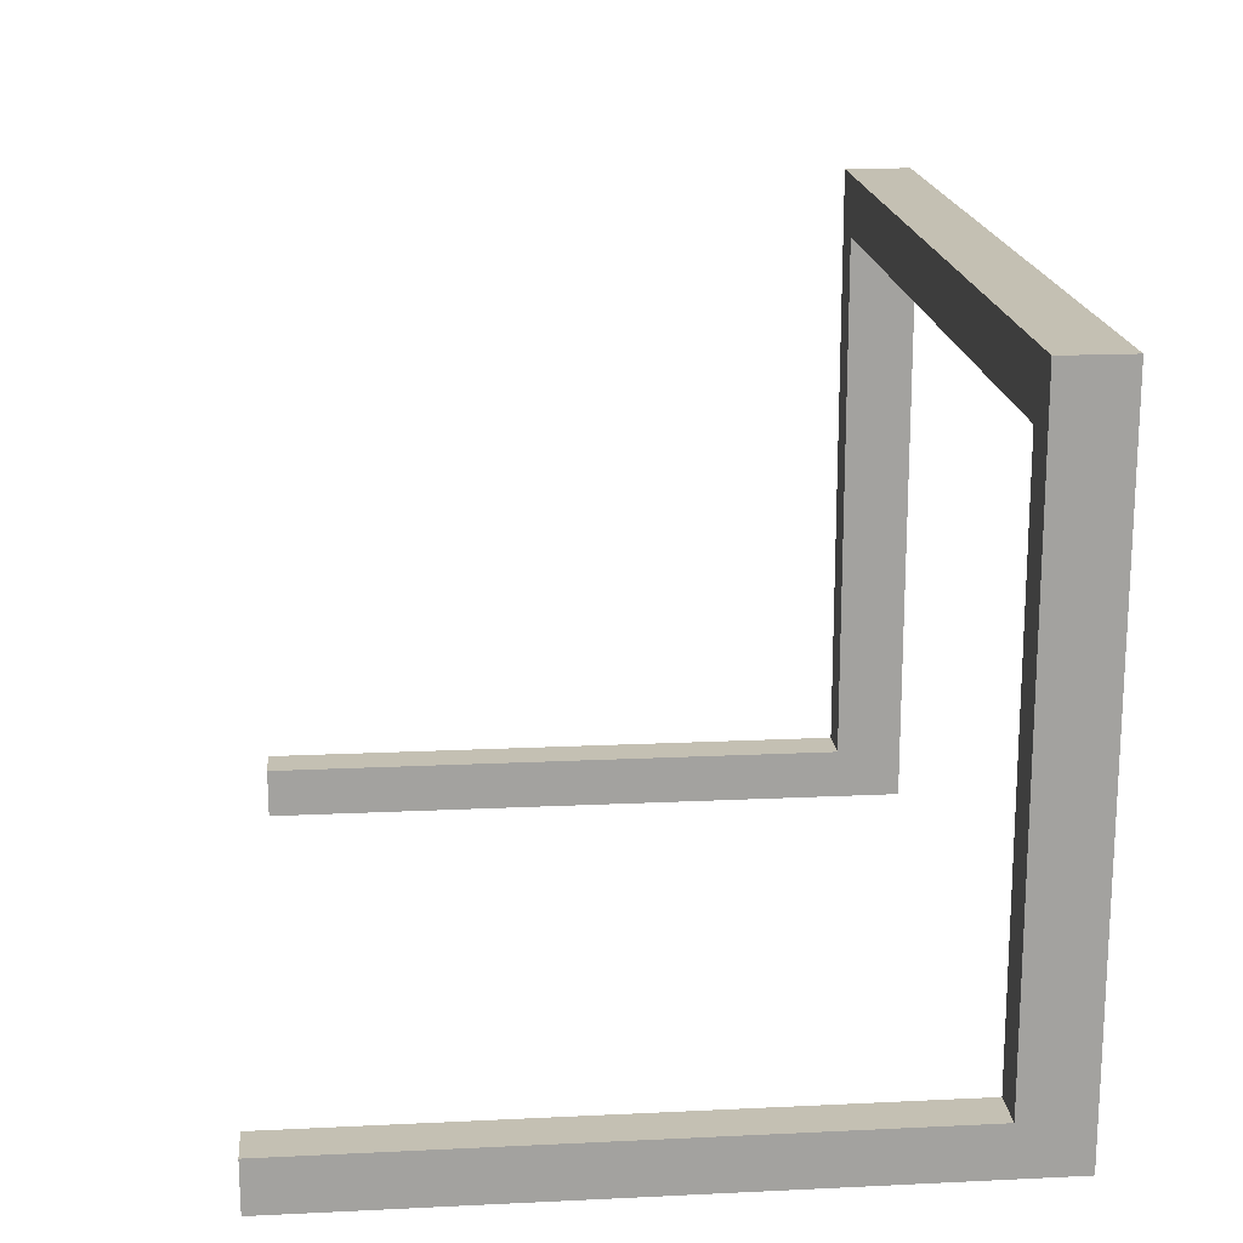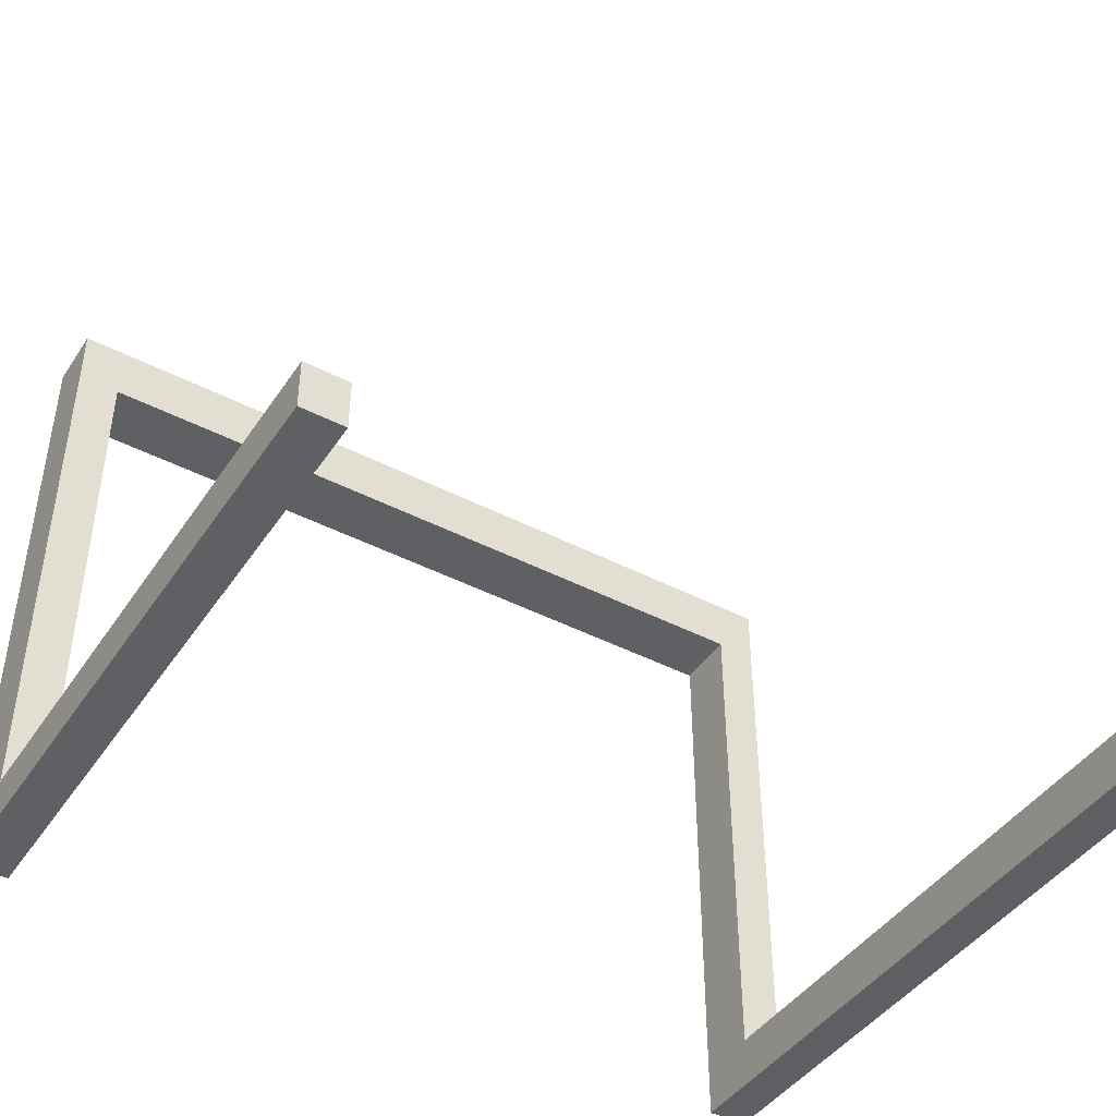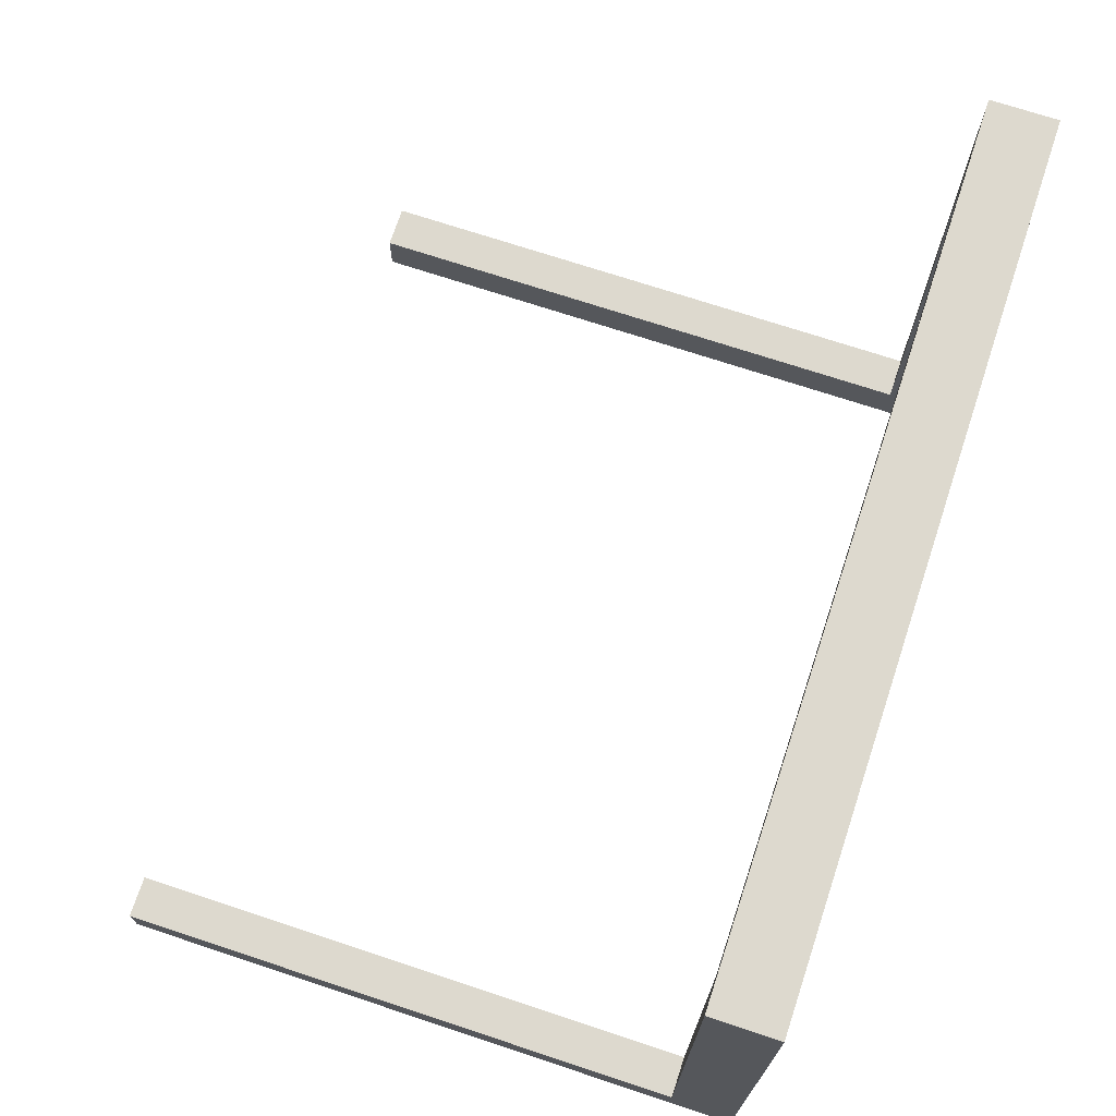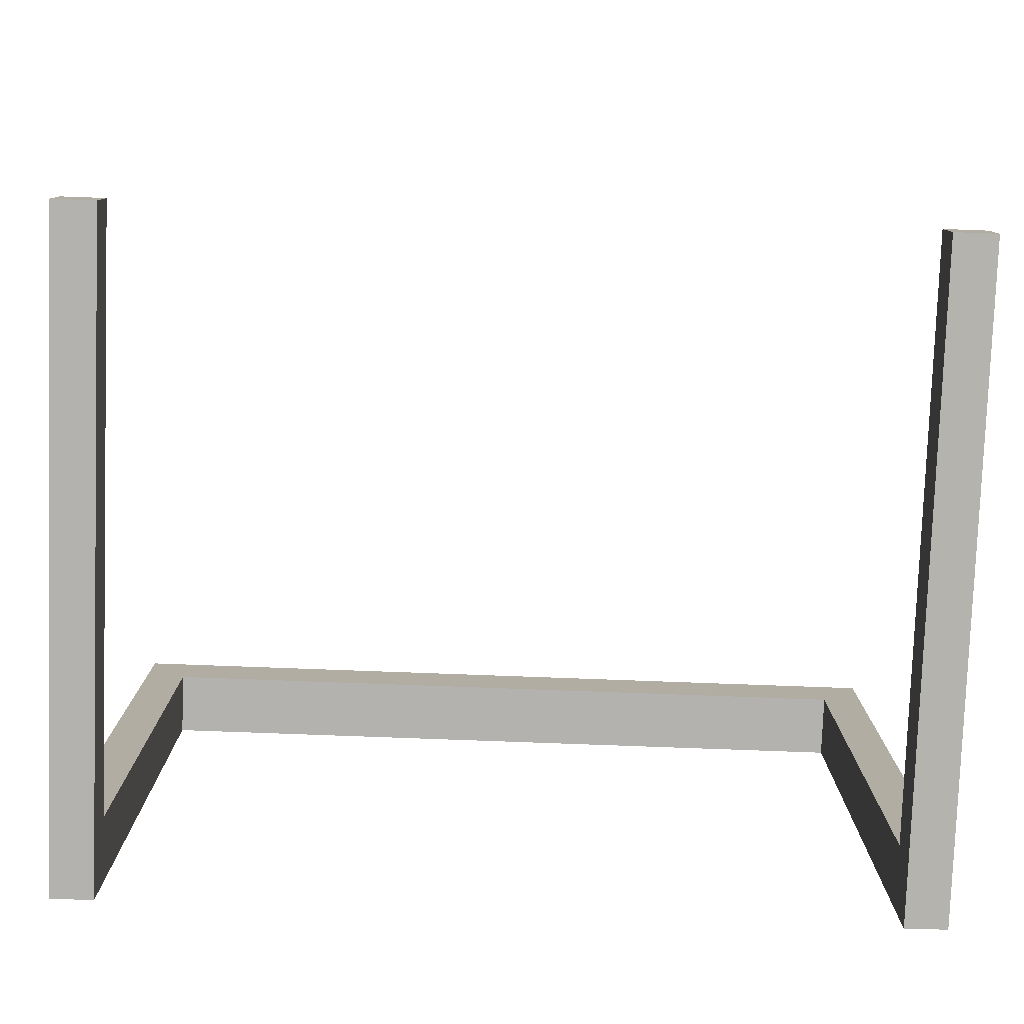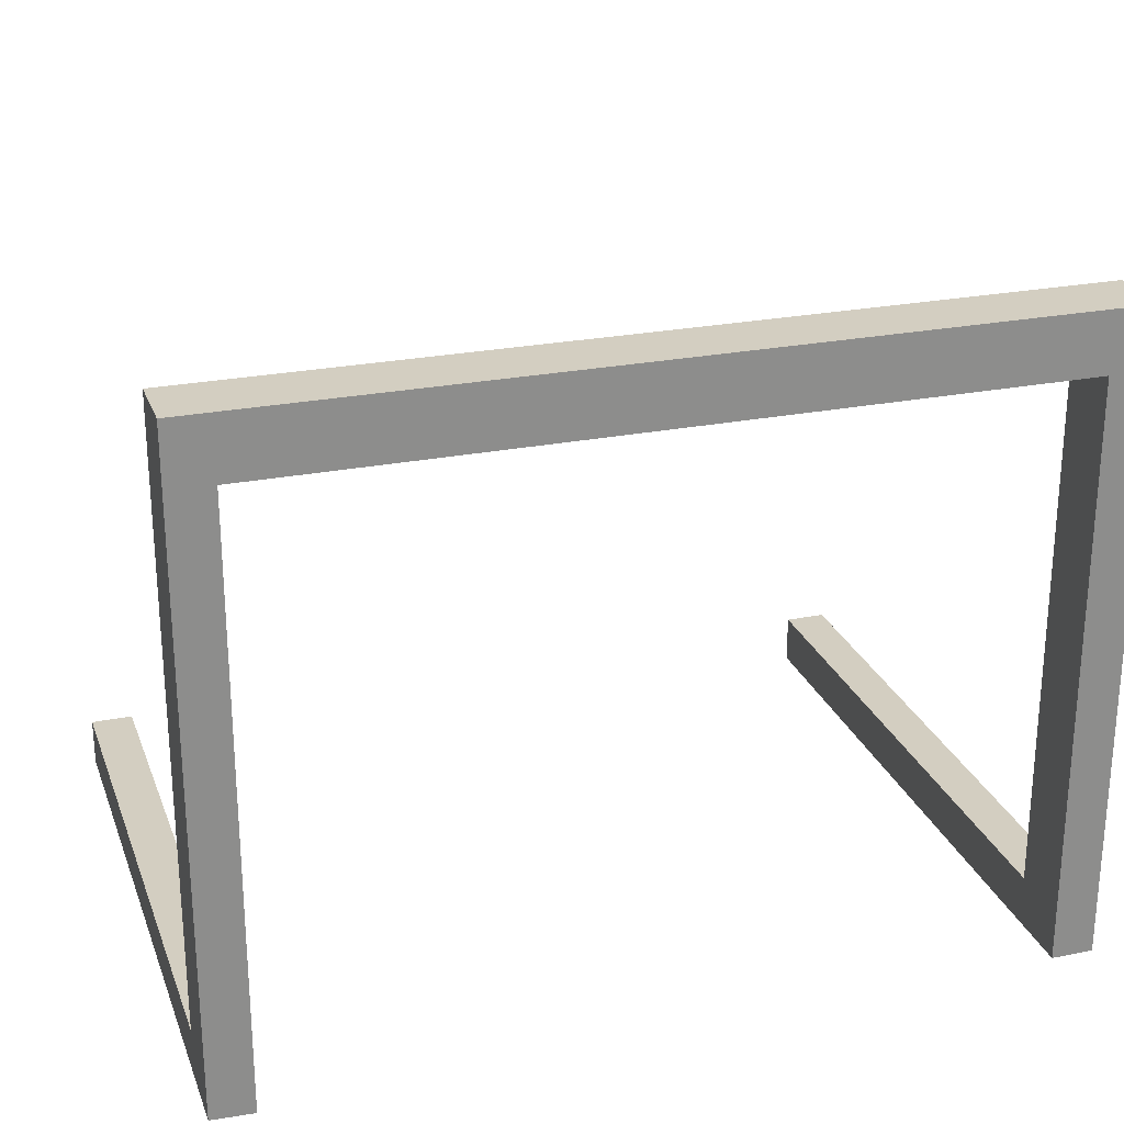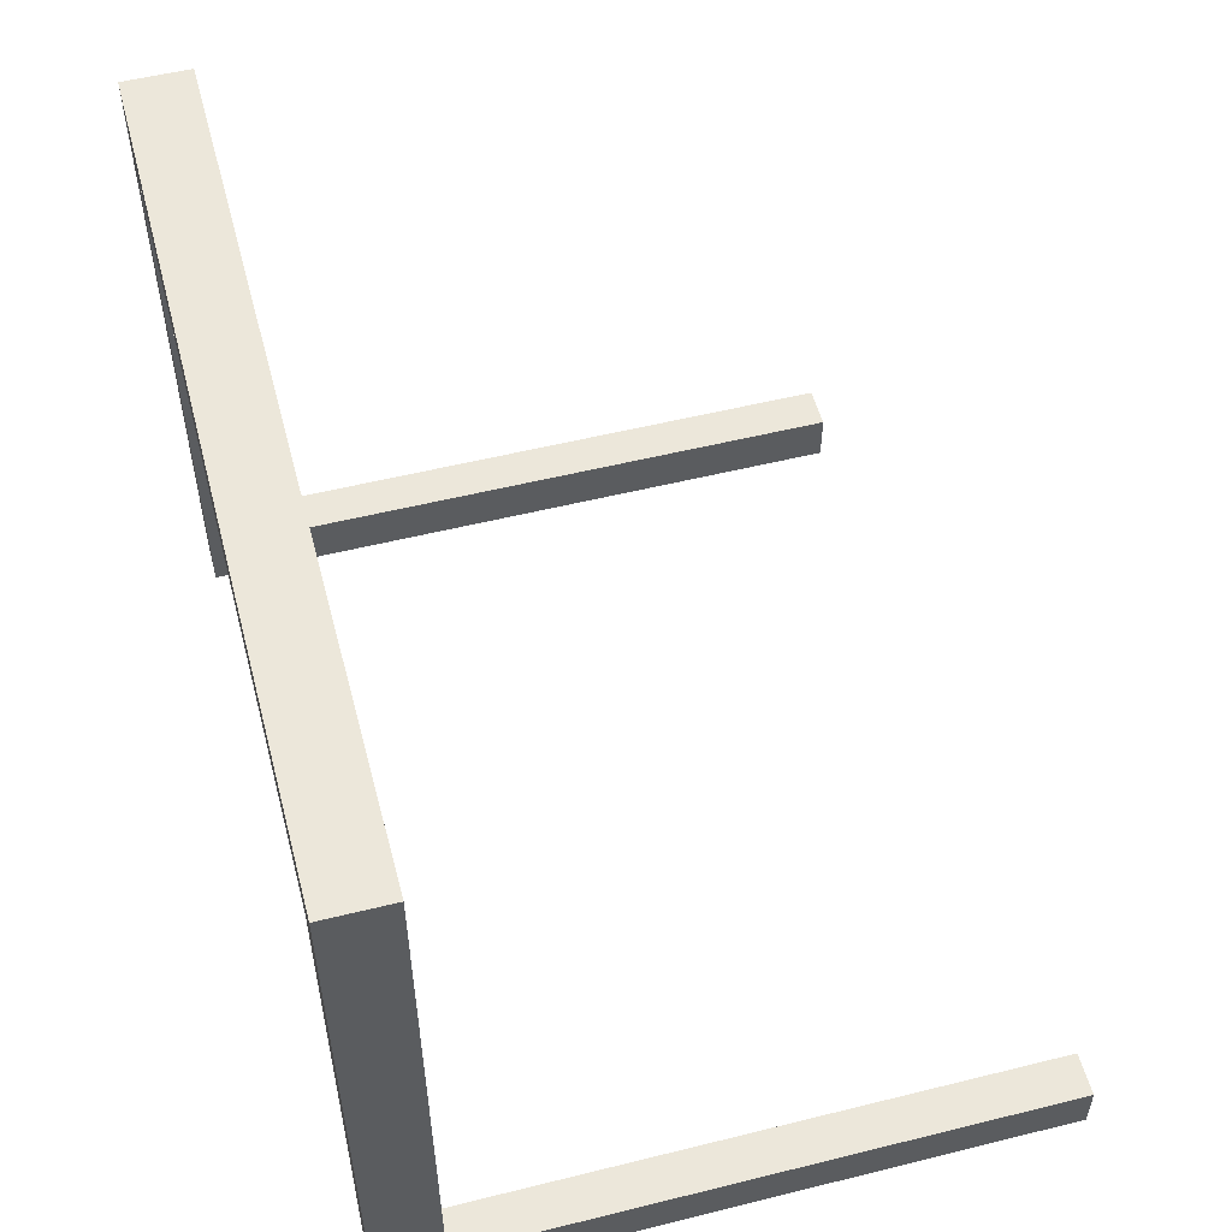
<metadata>
{"format":"obj","ext":"obj","renderer":"f3d","projection":"perspective","resolution":1024,"background":"white","views":[{"elev":18.0,"azim":-95.4,"up":"+Z"},{"elev":-43.7,"azim":148.6,"up":"+Z"},{"elev":71.8,"azim":-71.7,"up":"+Z"},{"elev":-79.7,"azim":177.9,"up":"+Z"},{"elev":25.0,"azim":-17.9,"up":"+Z"},{"elev":53.9,"azim":75.2,"up":"+Z"}]}
</metadata>
<code>
g default
v 1 1.541 -1.527
v 0.9 1.541 -1.527
v 1 1.541 -1.41
v 0.9 1.541 -1.41
v 1 0 -1.41
v 0.9 0 -1.41
v 0.9 0 -1.527
v 1 0 -1.527
v -1 1.541 -1.524
v -0.9 1.541 -1.529
v -0.9 1.541 -1.41
v -1 1.541 -1.41
v -1 -0 -1.524
v -0.9 0 -1.529
v -0.9 0 -1.41
v -1 0 -1.41
v 1 0.1541 -1.41
v 1 0.1541 -1.527
v 0.9 0.1541 -1.527
v 0.9 0.1541 -1.41
v -1 0.1541 -1.524
v -1 0.1541 -1.41
v -0.9 0.1541 -1.41
v -0.9 0.1541 -1.529
v 0.9 0.1541 0
v 1 0.1541 0
v 0.9 -0 0
v 1 0 0
v -1 0.1541 0
v -0.9 0.1541 0
v -1 0 0
v -0.9 0 0
v -1 0.1541 -0.141
v -0.9 0.1541 -0.141
v -0.9 0 -0.141
v -1 0 -0.141
v 0.9 0.1541 -0.141
v 1 0.1541 -0.141
v 1 -0 -0.141
v 0.9 0 -0.141
g SingleDeskLegs_LP
f 13 14 15 16
f 5 6 7 8
f 3 4 20 17
f 4 2 19 20
f 2 1 18 19
f 9 10 24 21
f 10 11 23 24
f 11 12 22 23
f 12 9 21 22
f 18 17 5 8
f 19 18 8 7
f 20 19 7 6
f 26 25 27 28
f 22 21 13 16
f 30 29 31 32
f 24 23 15 14
f 21 24 14 13
f 17 20 37 38
f 20 6 40 37
f 6 5 39 40
f 5 17 38 39
f 23 22 33 34
f 22 16 36 33
f 16 15 35 36
f 15 23 34 35
f 34 33 29 30
f 36 35 32 31
f 33 36 31 29
f 38 37 25 26
f 39 38 26 28
f 40 39 28 27
f 27 25 30 32
f 25 37 34 30
f 37 40 35 34
f 40 27 32 35
f 3 17 18 1
f 12 11 10 9
f 2 4 3 1

</code>
